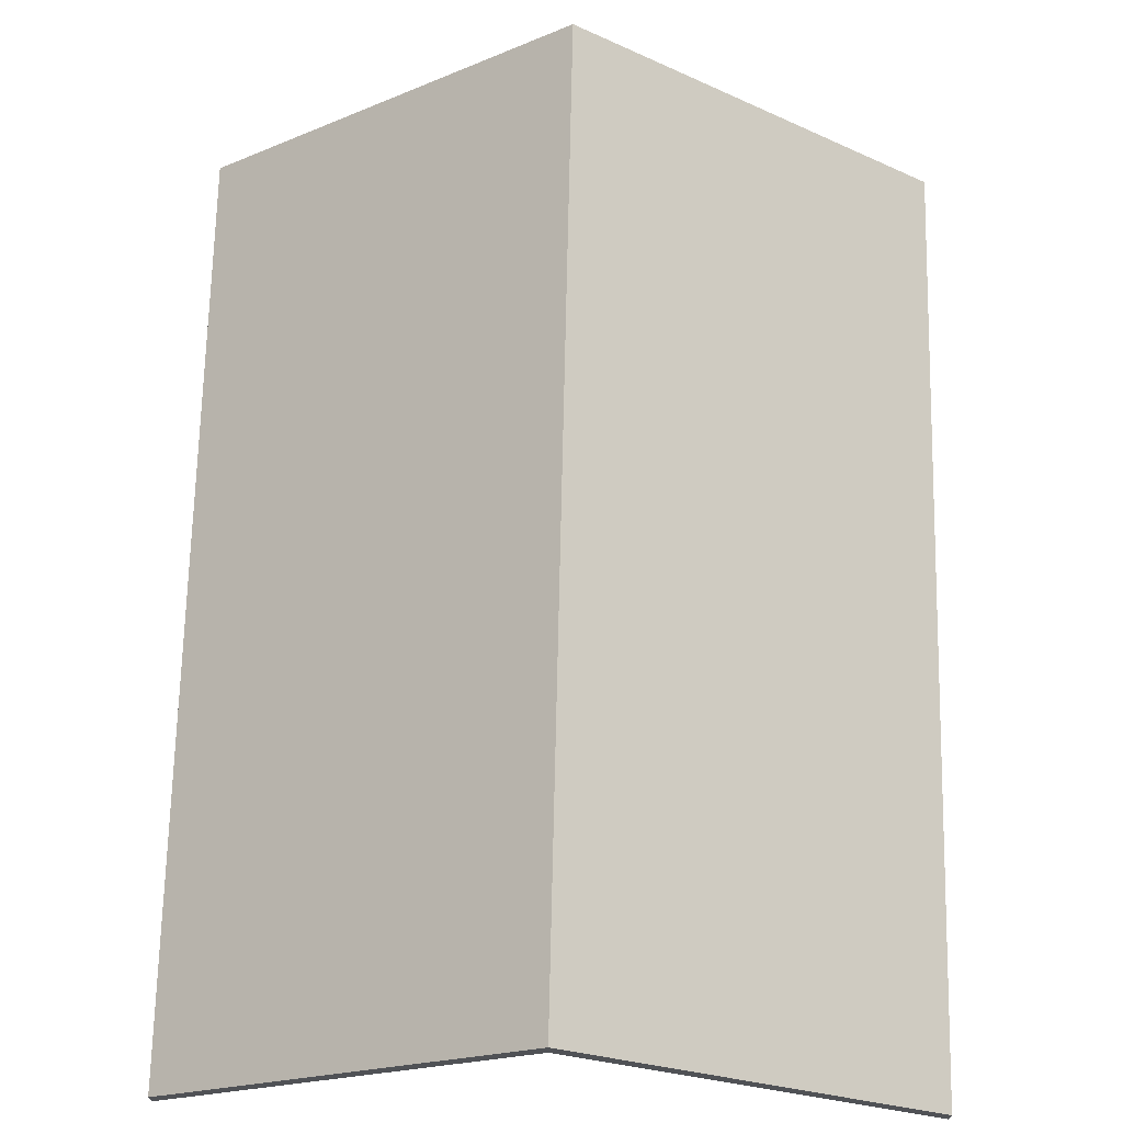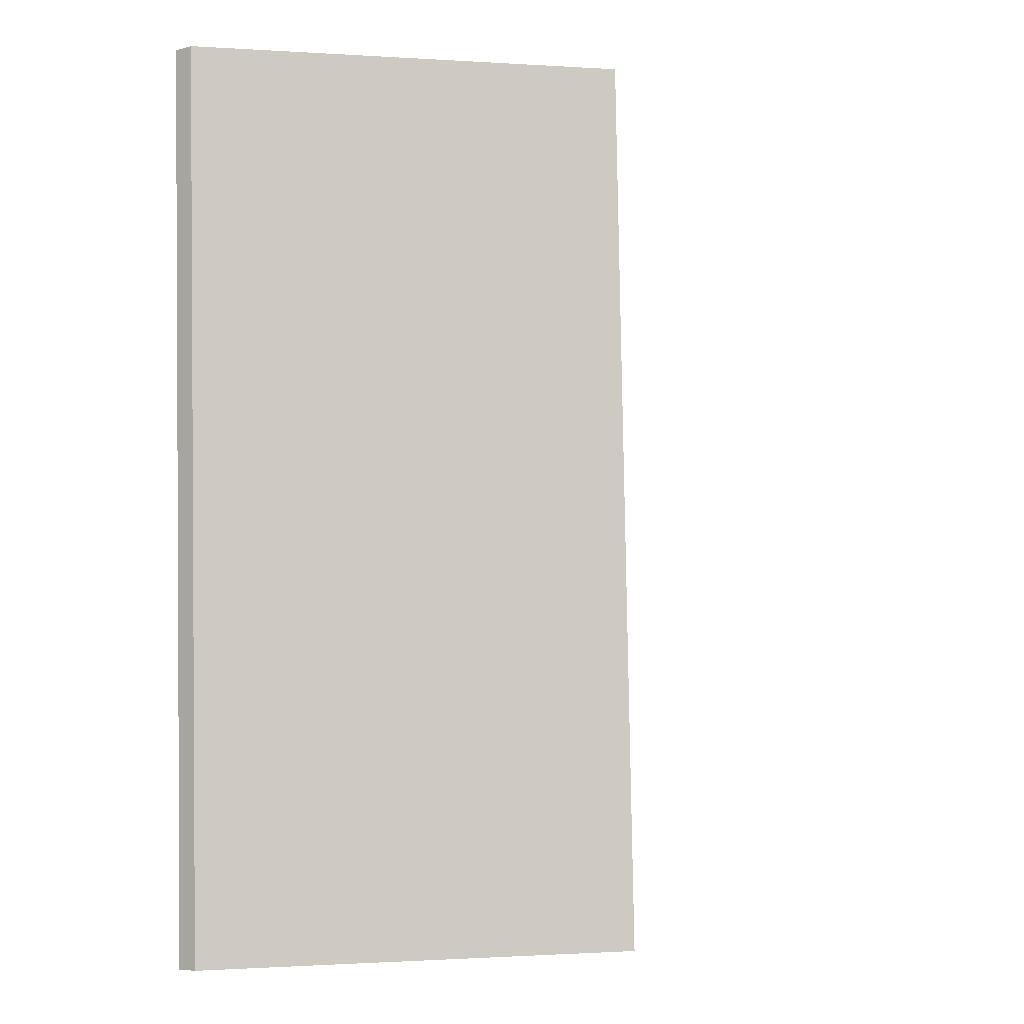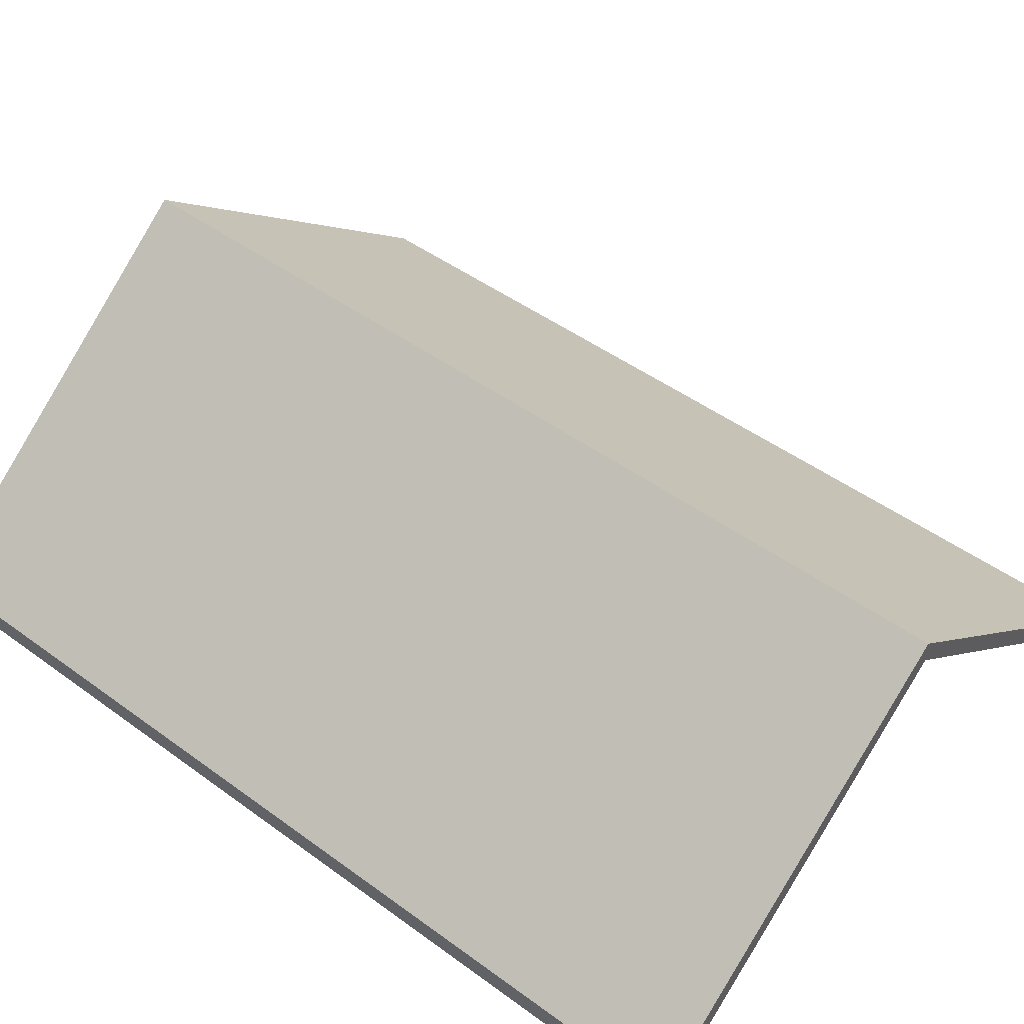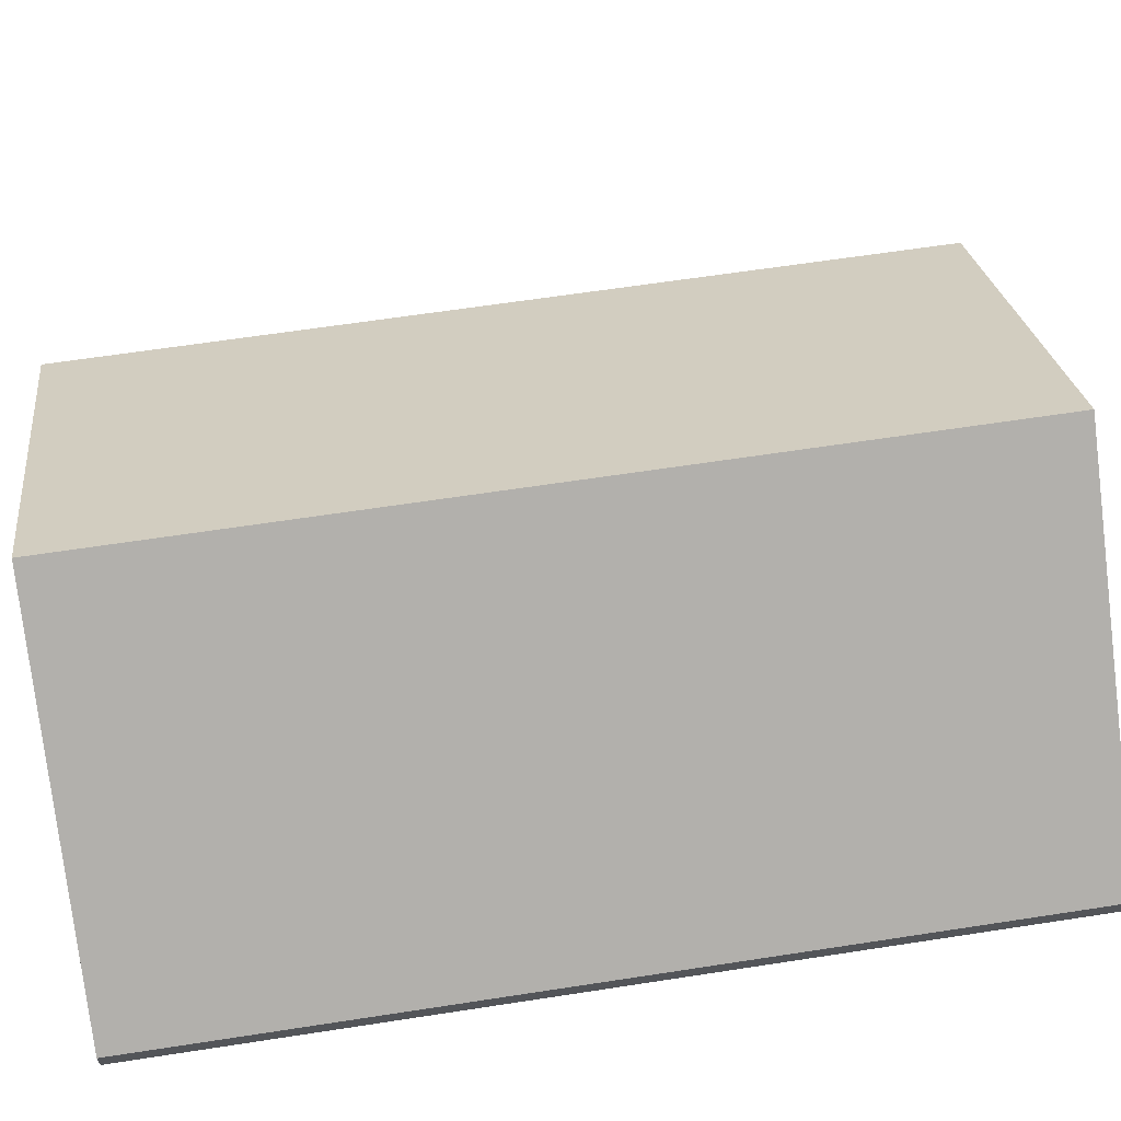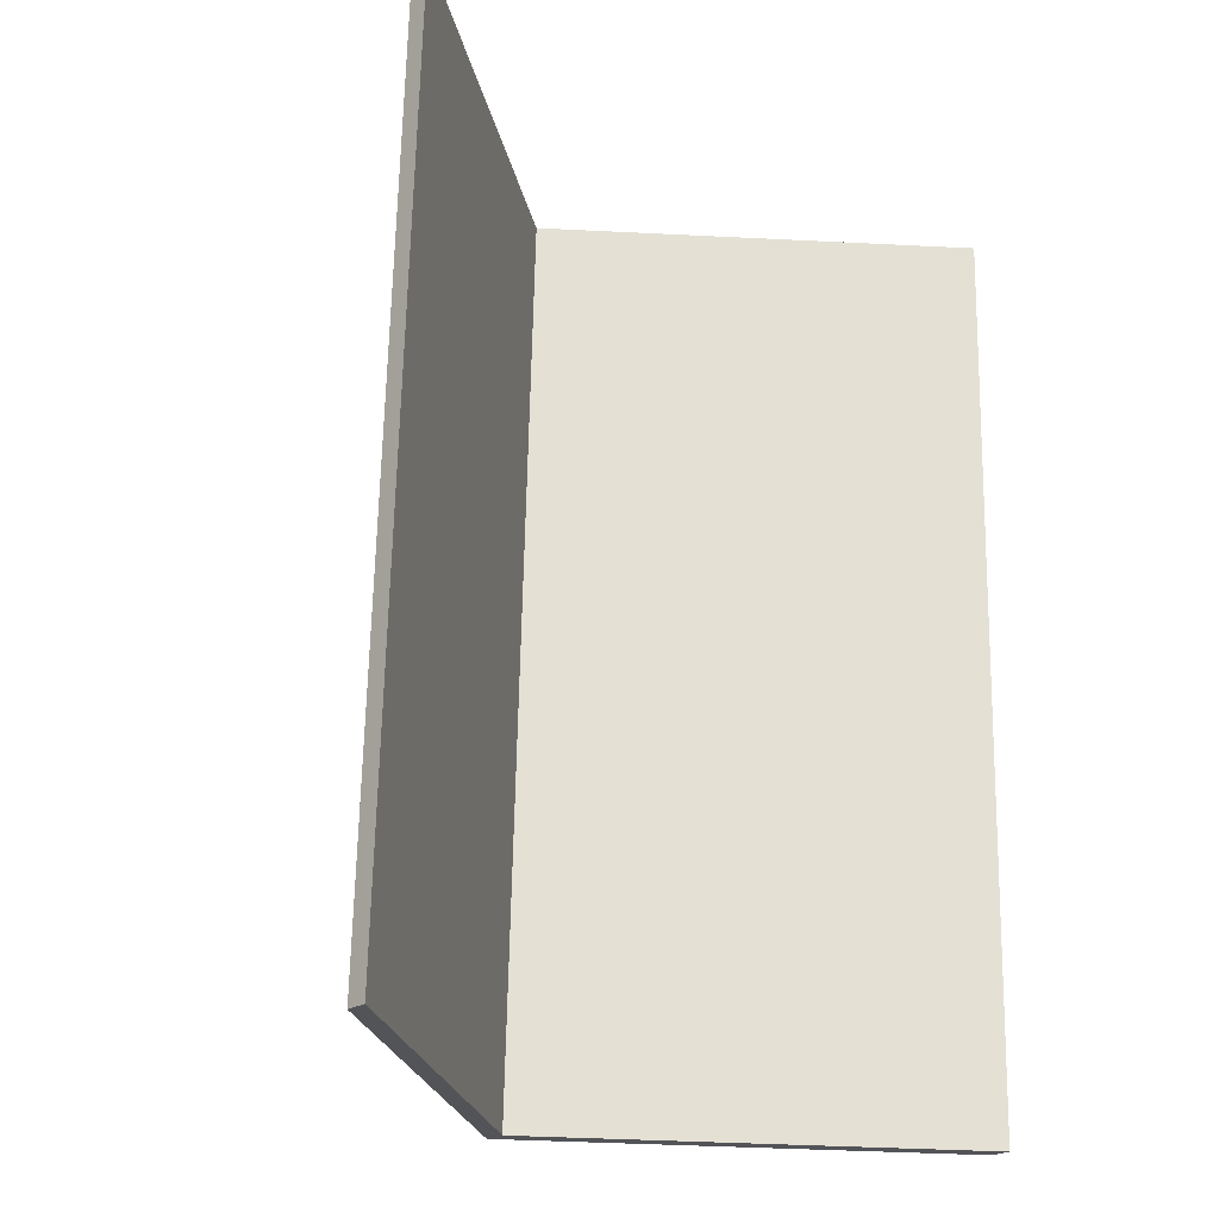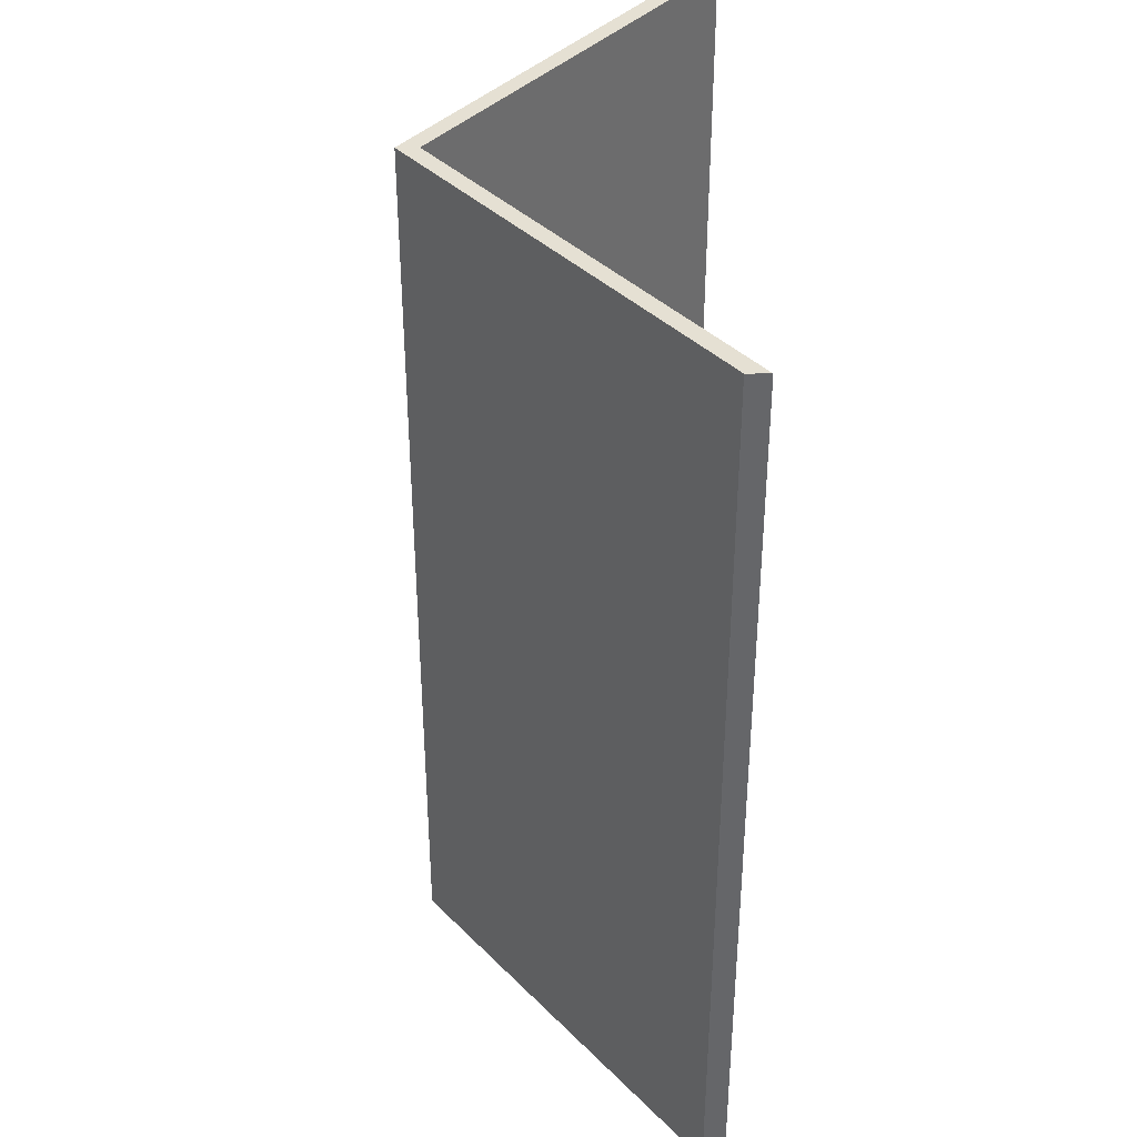
<metadata>
{"format":"obj","ext":"obj","renderer":"f3d","projection":"perspective","resolution":1024,"background":"white","views":[{"elev":69.1,"azim":2.9,"up":"+Y"},{"elev":-6.4,"azim":128.1,"up":"+Z"},{"elev":46.4,"azim":-48.4,"up":"+Y"},{"elev":63.9,"azim":-97.2,"up":"+Y"},{"elev":-22.3,"azim":-41.2,"up":"+Z"},{"elev":39.9,"azim":-90.6,"up":"+Z"}]}
</metadata>
<code>
o Cube.013_Cube.044
v -9.813 0.4792 10.38
v -9.813 0.4991 10.38
v -9.17 0.4792 10.36
v -9.17 0.4991 10.36
v -9.789 0.4792 11.22
v -9.789 0.4991 11.22
v -9.147 0.4792 11.2
v -9.147 0.4991 11.2
v -9.491 0.7319 10.37
v -9.491 0.7519 10.37
v -9.468 0.7319 11.21
v -9.468 0.7519 11.21
f 9 10 4 3
f 3 4 8 7
f 11 12 6 5
f 5 6 2 1
f 9 11 5 1
f 12 10 2 6
f 8 4 10 12
f 3 7 11 9
f 7 8 12 11
f 1 2 10 9

</code>
